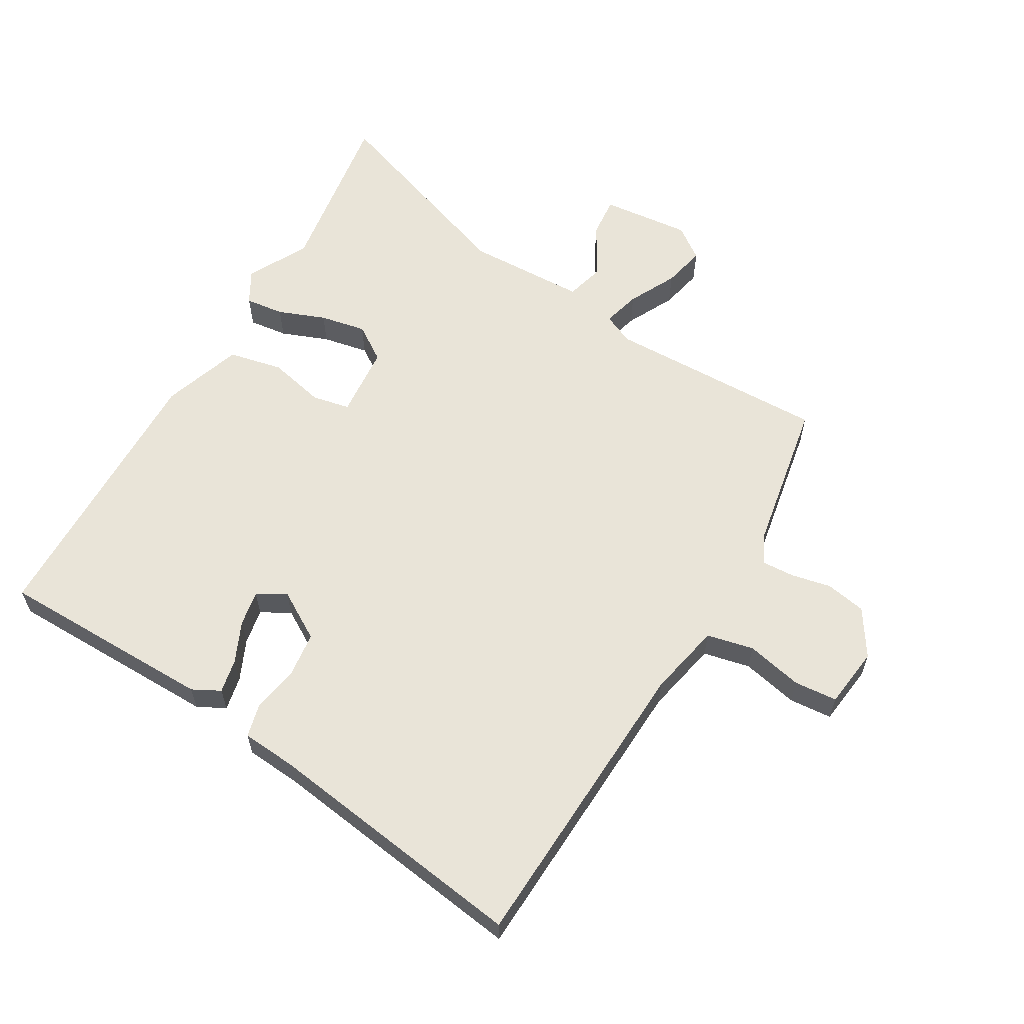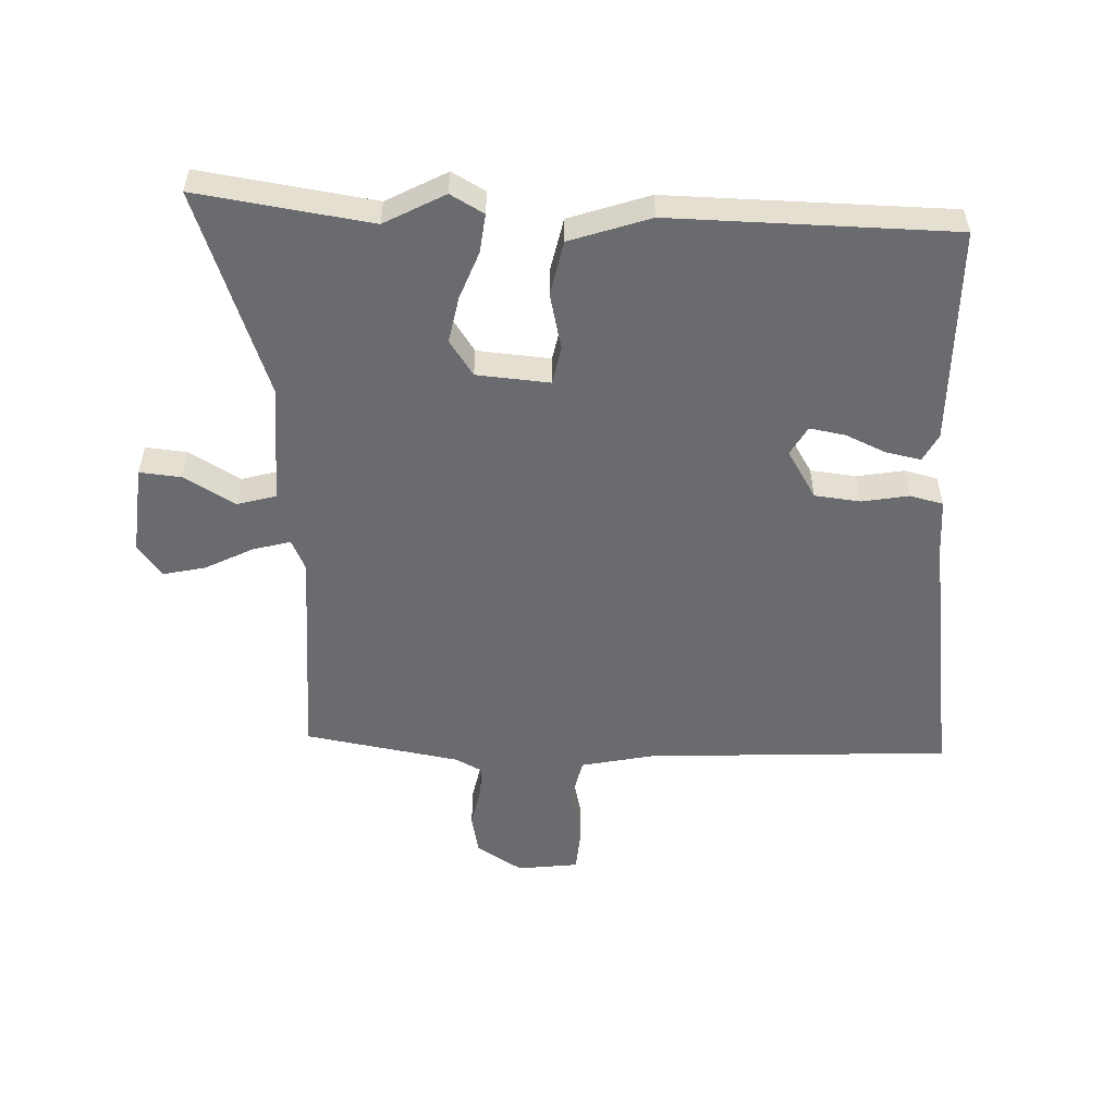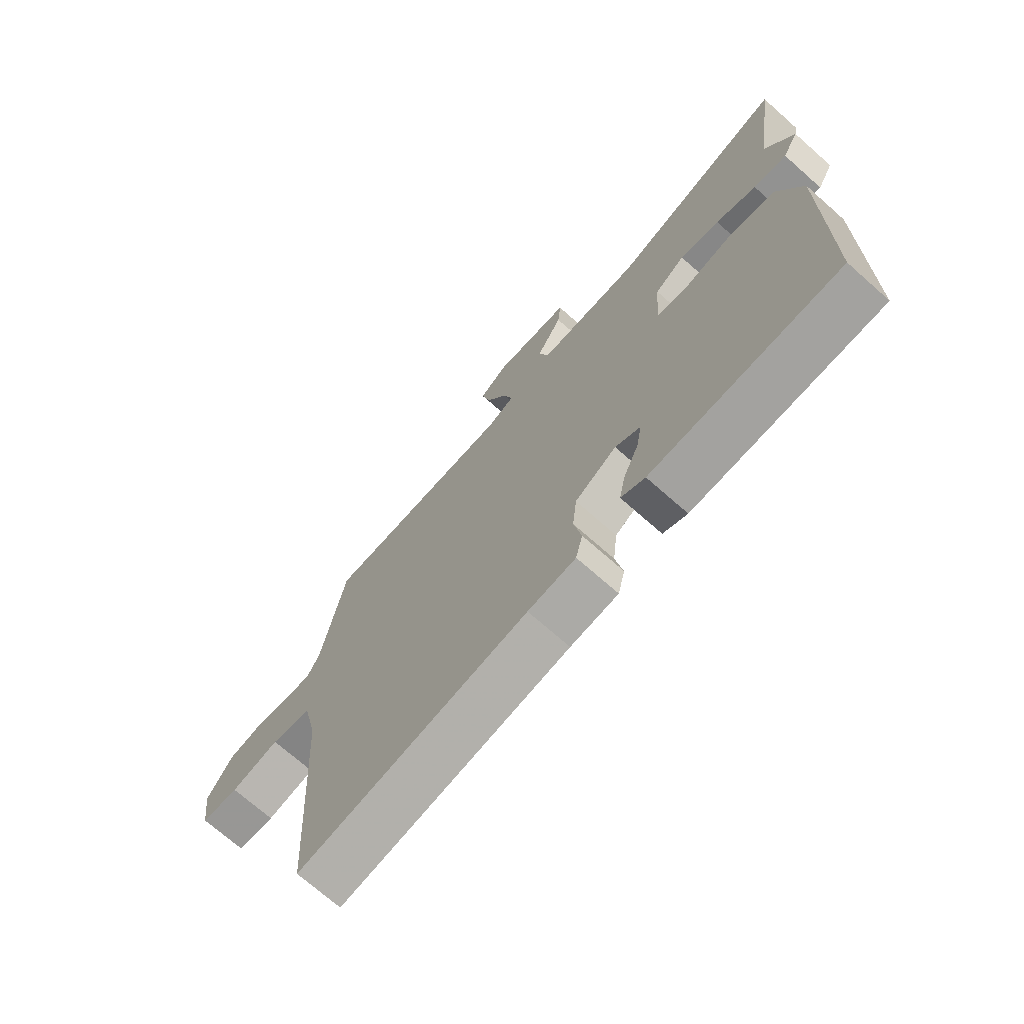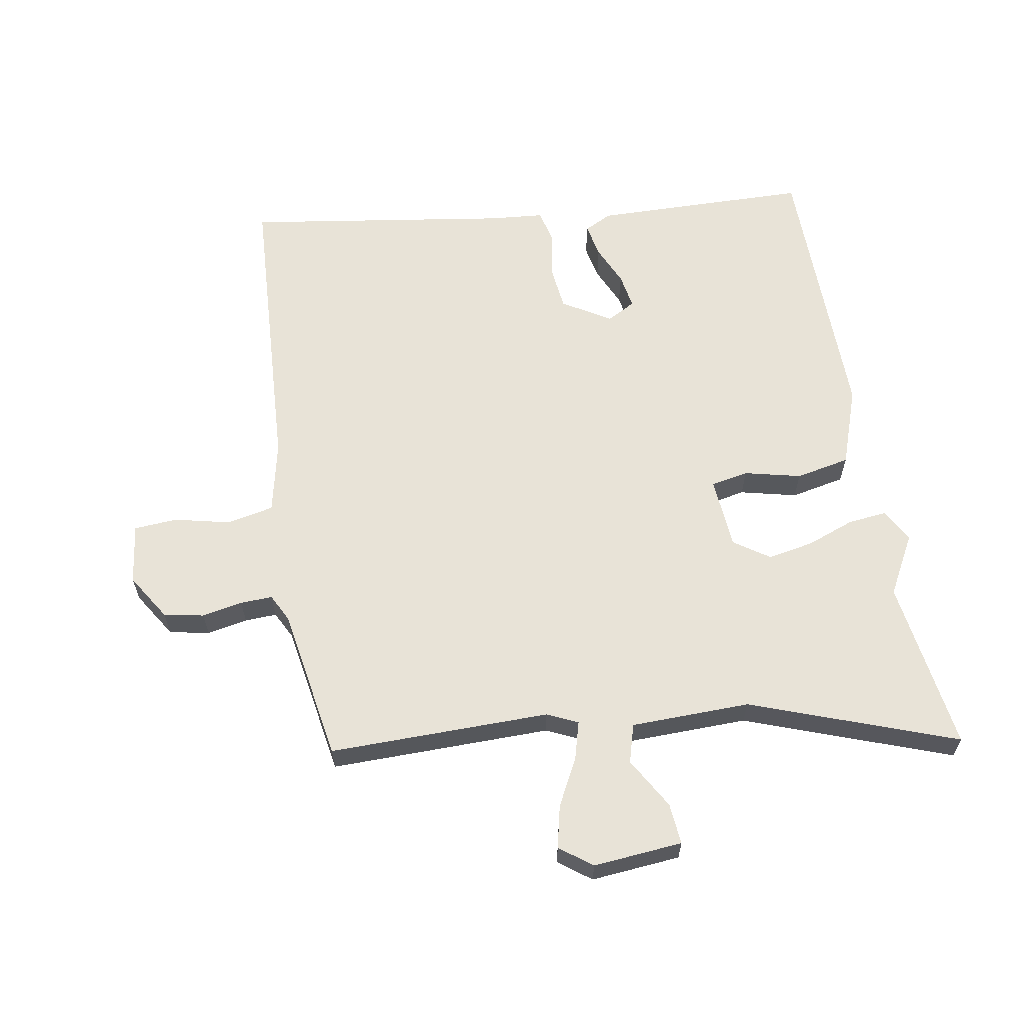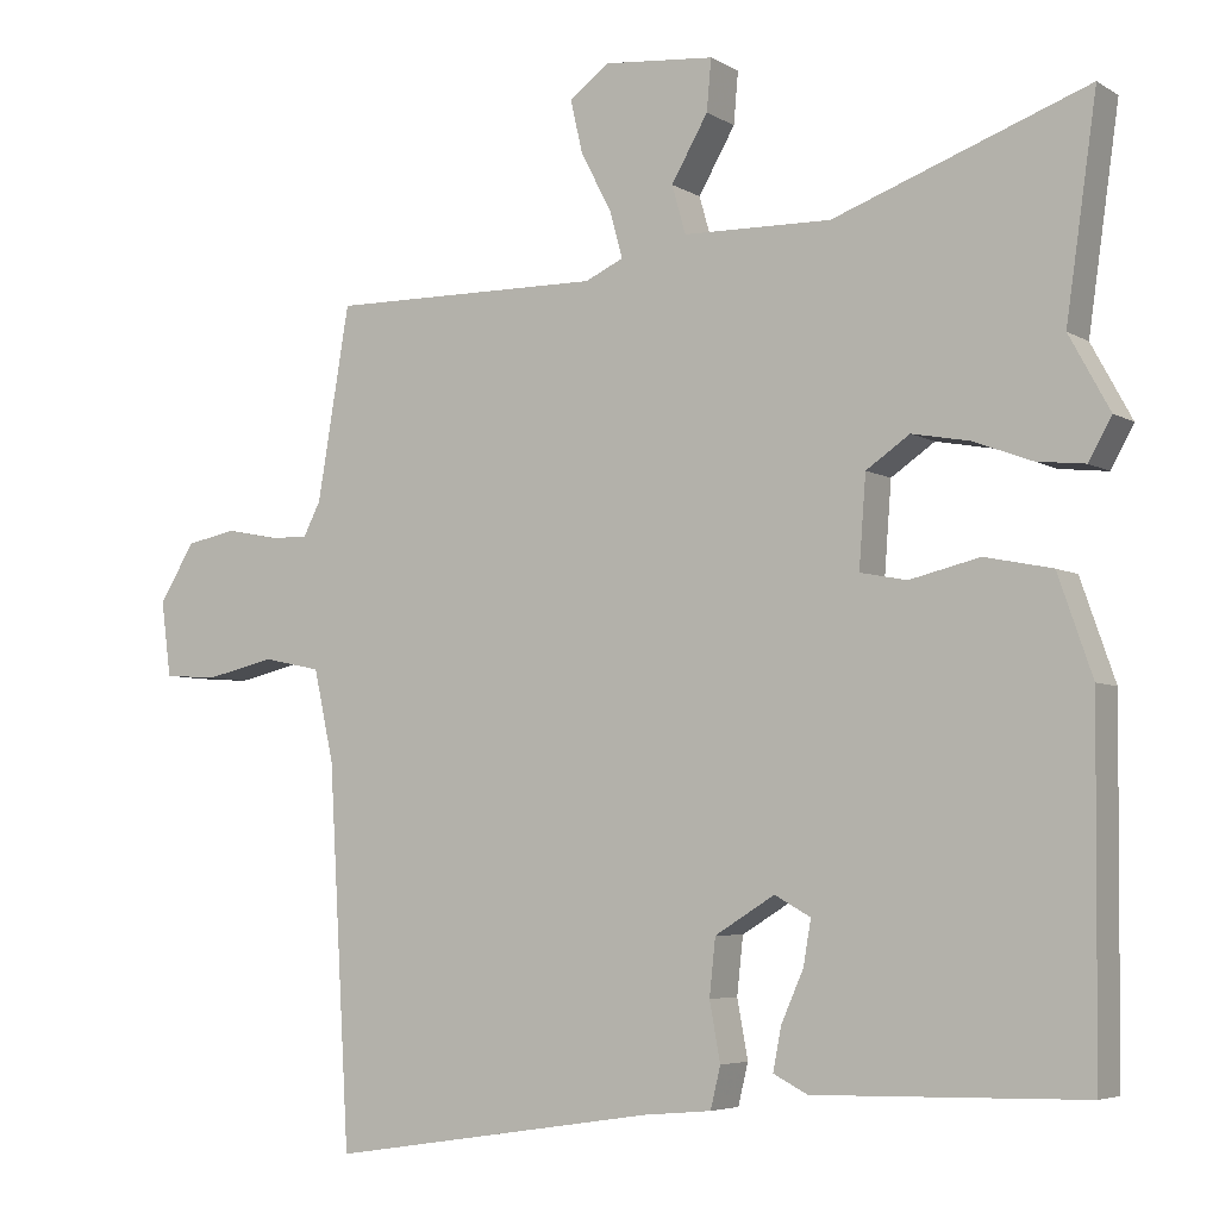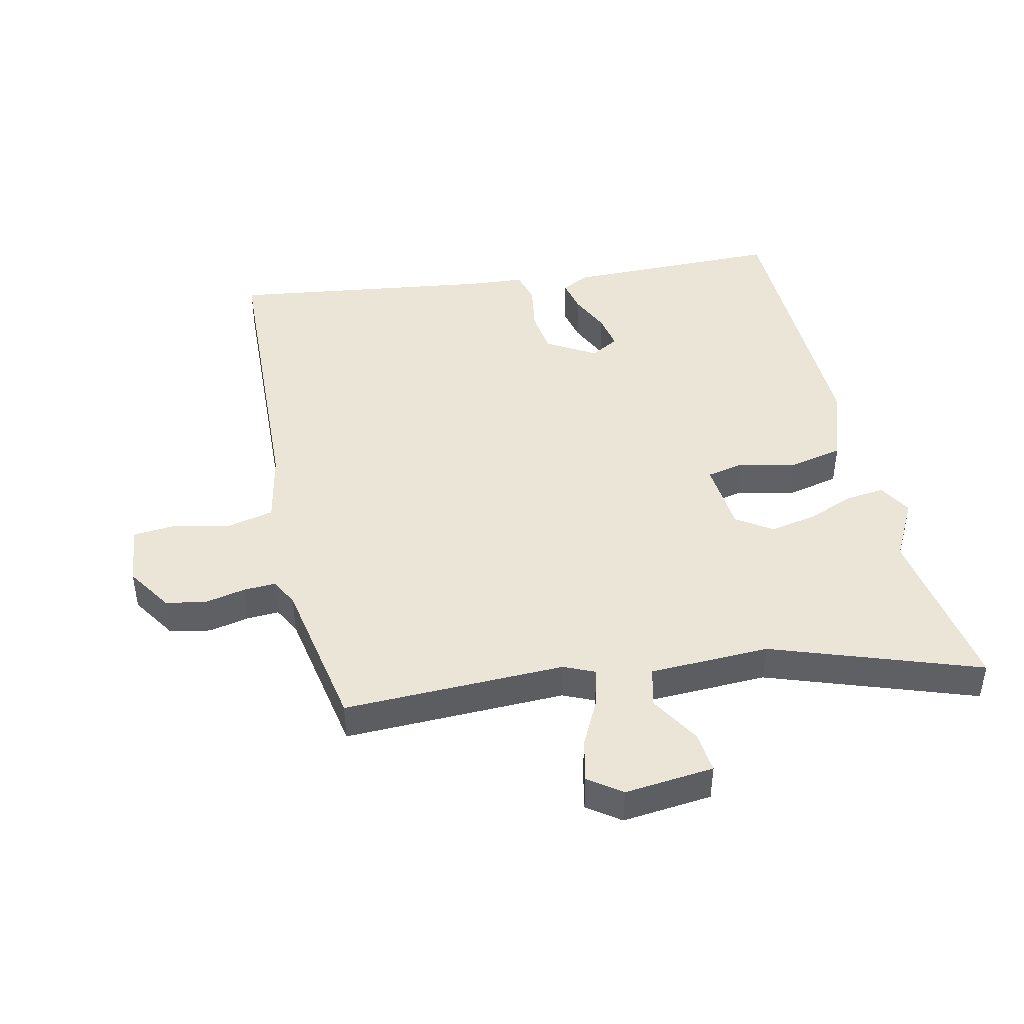
<metadata>
{"format":"obj","ext":"obj","renderer":"f3d","projection":"perspective","resolution":1024,"background":"white","views":[{"elev":60.4,"azim":-150.2,"up":"+Y"},{"elev":-53.4,"azim":87.5,"up":"+Y"},{"elev":-71.6,"azim":48.5,"up":"+Z"},{"elev":61.7,"azim":-9.8,"up":"+Y"},{"elev":-5.2,"azim":30.1,"up":"+Z"},{"elev":44.1,"azim":-13.4,"up":"+Y"}]}
</metadata>
<code>
v 0.522 0.07 0.655
v 0.482 0.07 0.374
v 0.535 0.07 0.277
v 0.505 0.07 0.223
v 0.442 0.07 0.23
v 0.365 0.07 0.259
v 0.29 0.07 0.273
v 0.233 0.07 0.234
v 0.224 0.07 0.116
v 0.285 0.07 0.104
v 0.377 0.07 0.126
v 0.465 0.07 0.108
v 0.51 0.07 -0.021
v 0.506 0.07 -0.477
v 0.154 0.07 -0.484
v 0.109 0.07 -0.461
v 0.12 0.07 -0.405
v 0.149 0.07 -0.339
v 0.159 0.07 -0.281
v 0.112 0.07 -0.255
v 0.034 0.07 -0.303
v 0.026 0.07 -0.377
v 0.04 0.07 -0.453
v 0.027 0.07 -0.507
v -0.062 0.07 -0.515
v -0.491 0.07 -0.58
v -0.519 0.07 -0.088
v -0.545 0.07 0.031
v -0.621 0.07 0.047
v -0.712 0.07 0.026
v -0.782 0.07 0.031
v -0.795 0.07 0.13
v -0.748 0.07 0.205
v -0.683 0.07 0.218
v -0.617 0.07 0.205
v -0.565 0.07 0.203
v -0.542 0.07 0.248
v -0.5 0.07 0.499
v -0.142 0.07 0.495
v -0.092 0.07 0.518
v -0.109 0.07 0.579
v -0.149 0.07 0.656
v -0.165 0.07 0.725
v -0.113 0.07 0.764
v 0.032 0.07 0.751
v 0.026 0.07 0.684
v -0.022 0.07 0.601
v -0.004 0.07 0.538
v 0.19 0.07 0.534
v 0.522 0 0.655
v 0.482 0 0.374
v 0.535 0 0.277
v 0.505 0 0.223
v 0.442 0 0.23
v 0.365 0 0.259
v 0.29 0 0.273
v 0.233 0 0.234
v 0.224 0 0.116
v 0.285 0 0.104
v 0.377 0 0.126
v 0.465 0 0.108
v 0.51 0 -0.021
v 0.506 0 -0.477
v 0.154 0 -0.484
v 0.109 0 -0.461
v 0.12 0 -0.405
v 0.149 0 -0.339
v 0.159 0 -0.281
v 0.112 0 -0.255
v 0.034 0 -0.303
v 0.026 0 -0.377
v 0.04 0 -0.453
v 0.027 0 -0.507
v -0.062 0 -0.515
v -0.491 0 -0.58
v -0.519 0 -0.088
v -0.545 0 0.031
v -0.621 0 0.047
v -0.712 0 0.026
v -0.782 0 0.031
v -0.795 0 0.13
v -0.748 0 0.205
v -0.683 0 0.218
v -0.617 0 0.205
v -0.565 0 0.203
v -0.542 0 0.248
v -0.5 0 0.499
v -0.142 0 0.495
v -0.092 0 0.518
v -0.109 0 0.579
v -0.149 0 0.656
v -0.165 0 0.725
v -0.113 0 0.764
v 0.032 0 0.751
v 0.026 0 0.684
v -0.022 0 0.601
v -0.004 0 0.538
v 0.19 0 0.534
f 45 46 47
f 44 45 47
f 43 44 47
f 42 43 47
f 41 42 47
f 40 41 47 48
f 39 40 48 49
f 37 38 39
f 36 37 39 49
f 33 34 35
f 32 33 35
f 31 32 35
f 30 31 35
f 29 30 35
f 28 29 35 36
f 49 1 2
f 36 49 2
f 28 36 2
f 27 28 2
f 22 23 24 25
f 25 26 27
f 22 25 27
f 21 22 27
f 16 17 18
f 15 16 18
f 14 15 18
f 13 14 18
f 12 13 18
f 11 12 18
f 10 11 18 19
f 9 10 19 20
f 4 5 6
f 3 4 6
f 2 3 6
f 2 6 7
f 27 2 7
f 20 21 27
f 9 20 27
f 8 9 27
f 7 8 27
f 96 95 94
f 96 94 93
f 96 93 92
f 96 92 91
f 96 91 90
f 97 96 90 89
f 98 97 89 88
f 88 87 86
f 98 88 86 85
f 84 83 82
f 84 82 81
f 84 81 80
f 84 80 79
f 84 79 78
f 85 84 78 77
f 51 50 98
f 51 98 85
f 51 85 77
f 51 77 76
f 74 73 72 71
f 76 75 74
f 76 74 71
f 76 71 70
f 67 66 65
f 67 65 64
f 67 64 63
f 67 63 62
f 67 62 61
f 67 61 60
f 68 67 60 59
f 69 68 59 58
f 55 54 53
f 55 53 52
f 55 52 51
f 56 55 51
f 56 51 76
f 76 70 69
f 76 69 58
f 76 58 57
f 76 57 56
f 1 50 51 2
f 2 51 52 3
f 3 52 53 4
f 4 53 54 5
f 5 54 55 6
f 6 55 56 7
f 7 56 57 8
f 8 57 58 9
f 9 58 59 10
f 10 59 60 11
f 11 60 61 12
f 12 61 62 13
f 13 62 63 14
f 14 63 64 15
f 15 64 65 16
f 16 65 66 17
f 17 66 67 18
f 18 67 68 19
f 19 68 69 20
f 20 69 70 21
f 21 70 71 22
f 22 71 72 23
f 23 72 73 24
f 24 73 74 25
f 25 74 75 26
f 26 75 76 27
f 27 76 77 28
f 28 77 78 29
f 29 78 79 30
f 30 79 80 31
f 31 80 81 32
f 32 81 82 33
f 33 82 83 34
f 34 83 84 35
f 35 84 85 36
f 36 85 86 37
f 37 86 87 38
f 38 87 88 39
f 39 88 89 40
f 40 89 90 41
f 41 90 91 42
f 42 91 92 43
f 43 92 93 44
f 44 93 94 45
f 45 94 95 46
f 46 95 96 47
f 47 96 97 48
f 48 97 98 49
f 49 98 50 1

</code>
